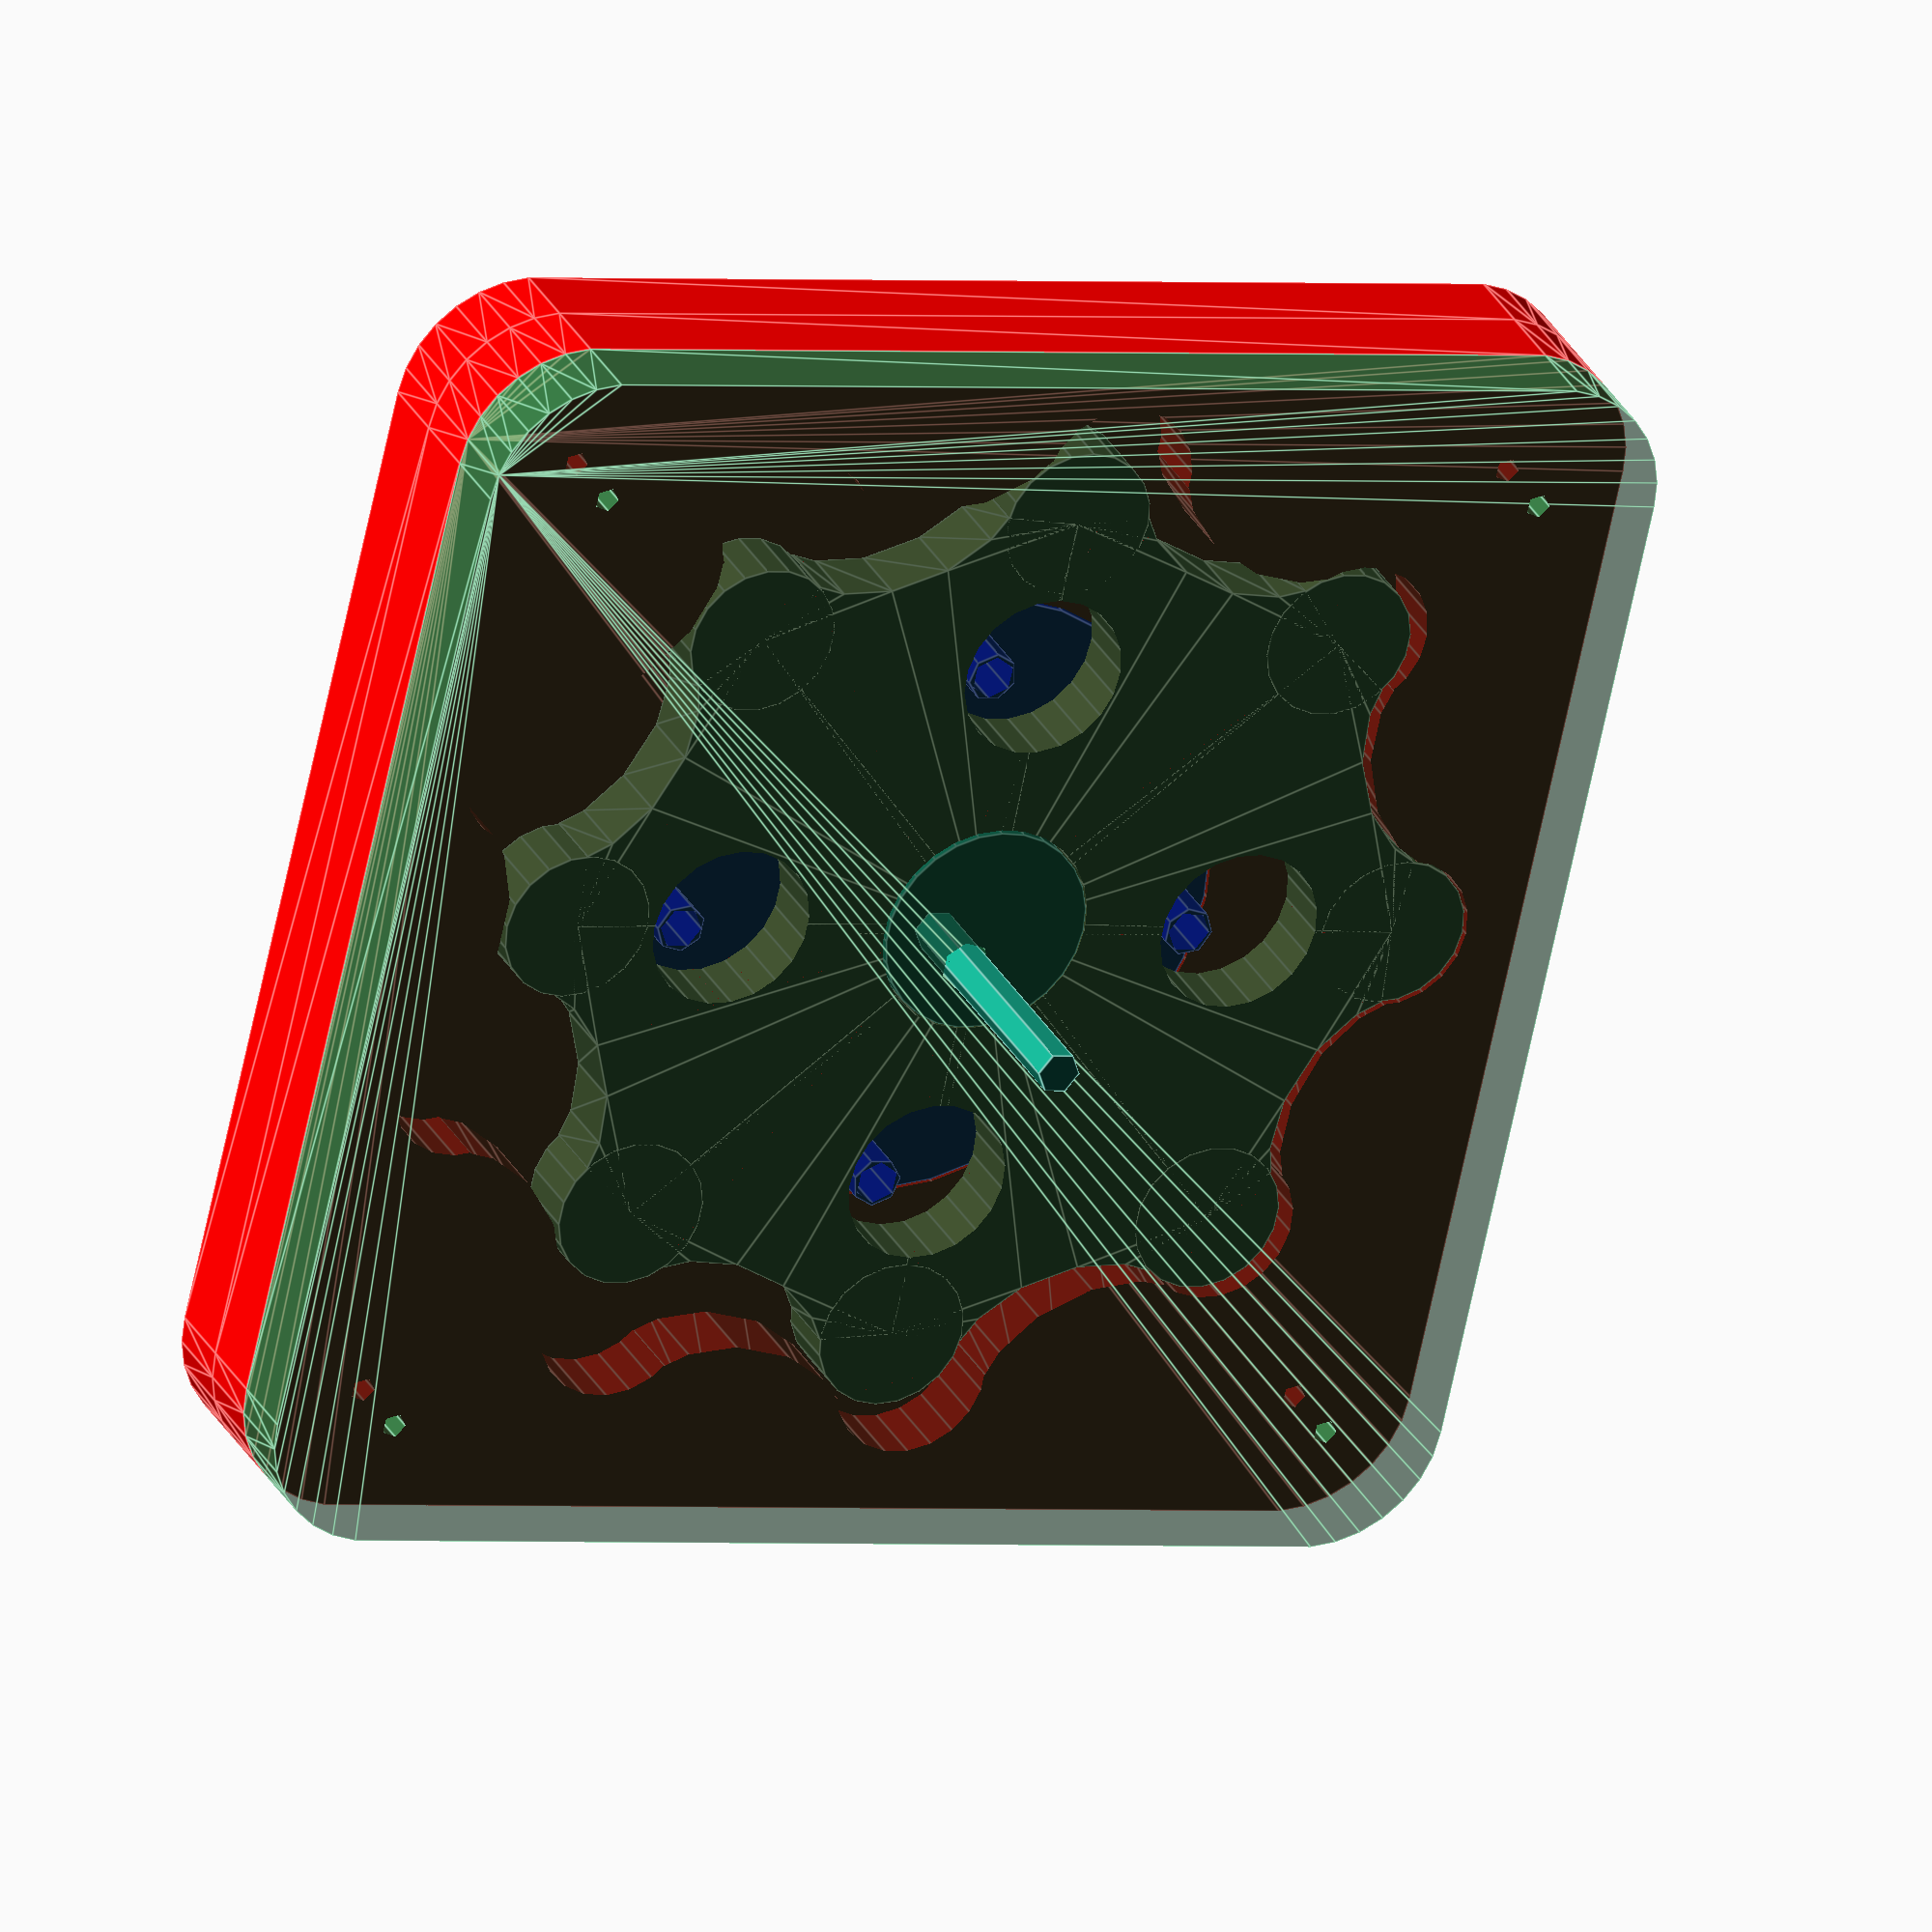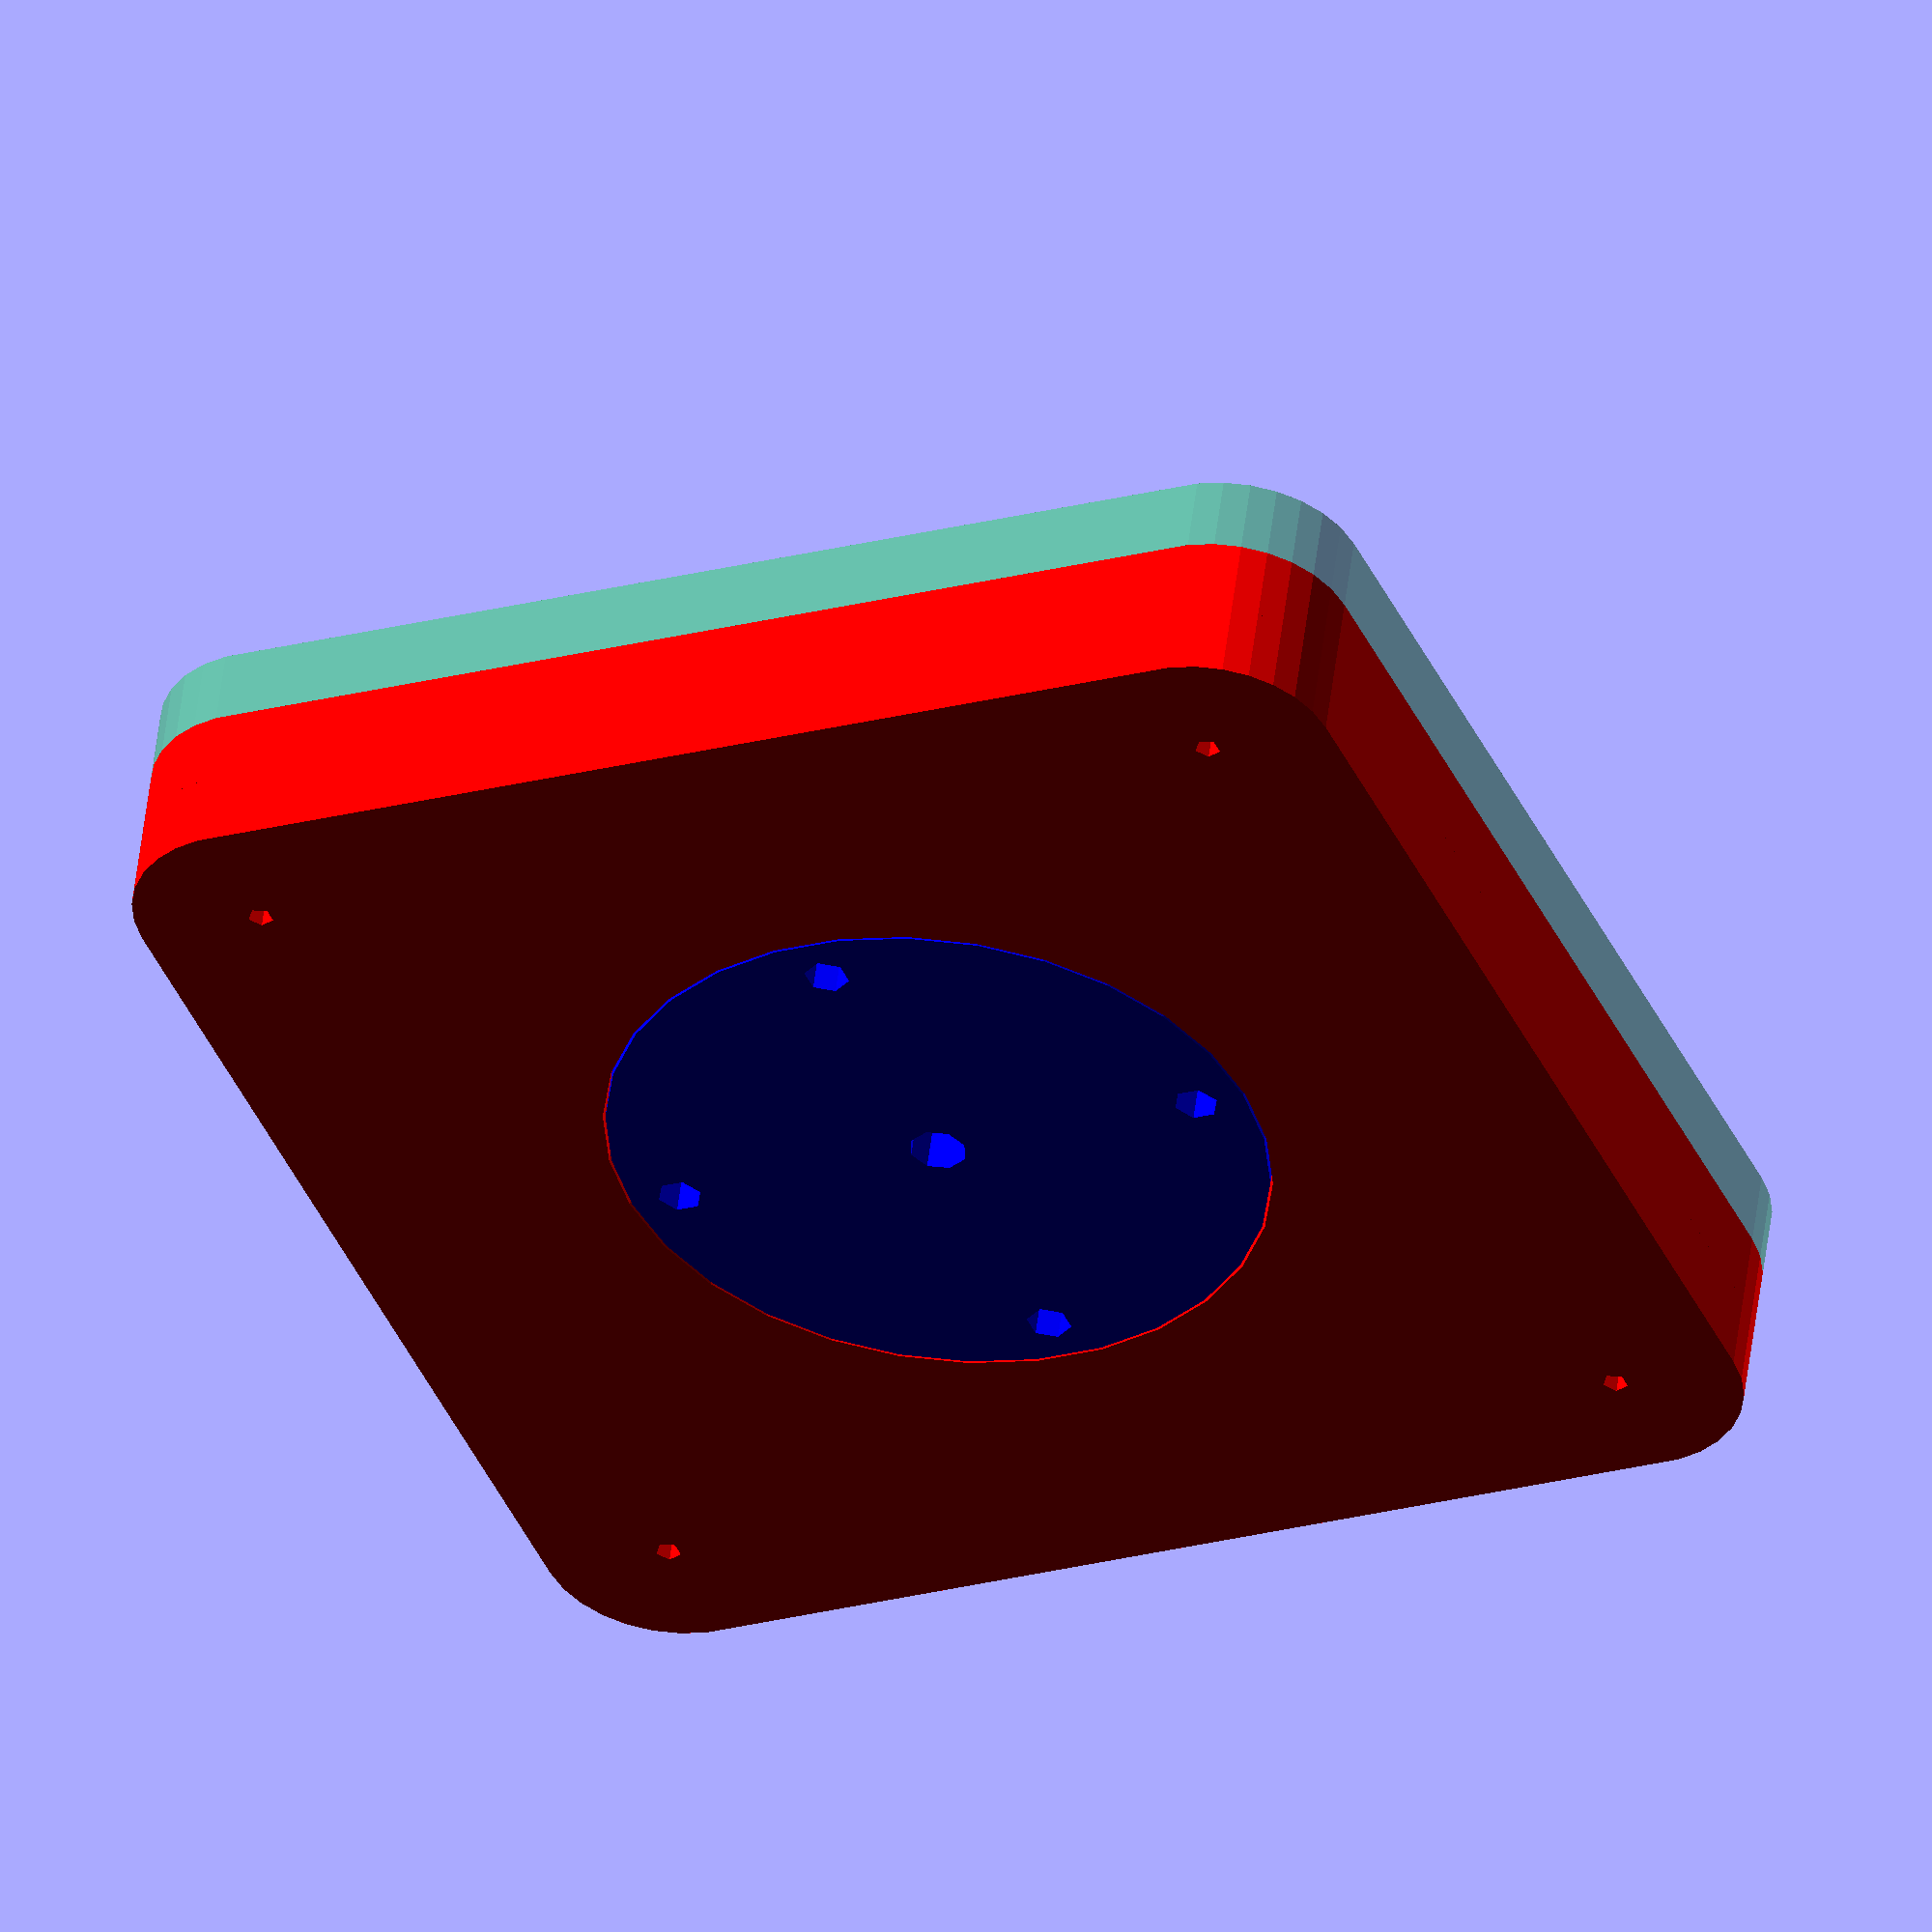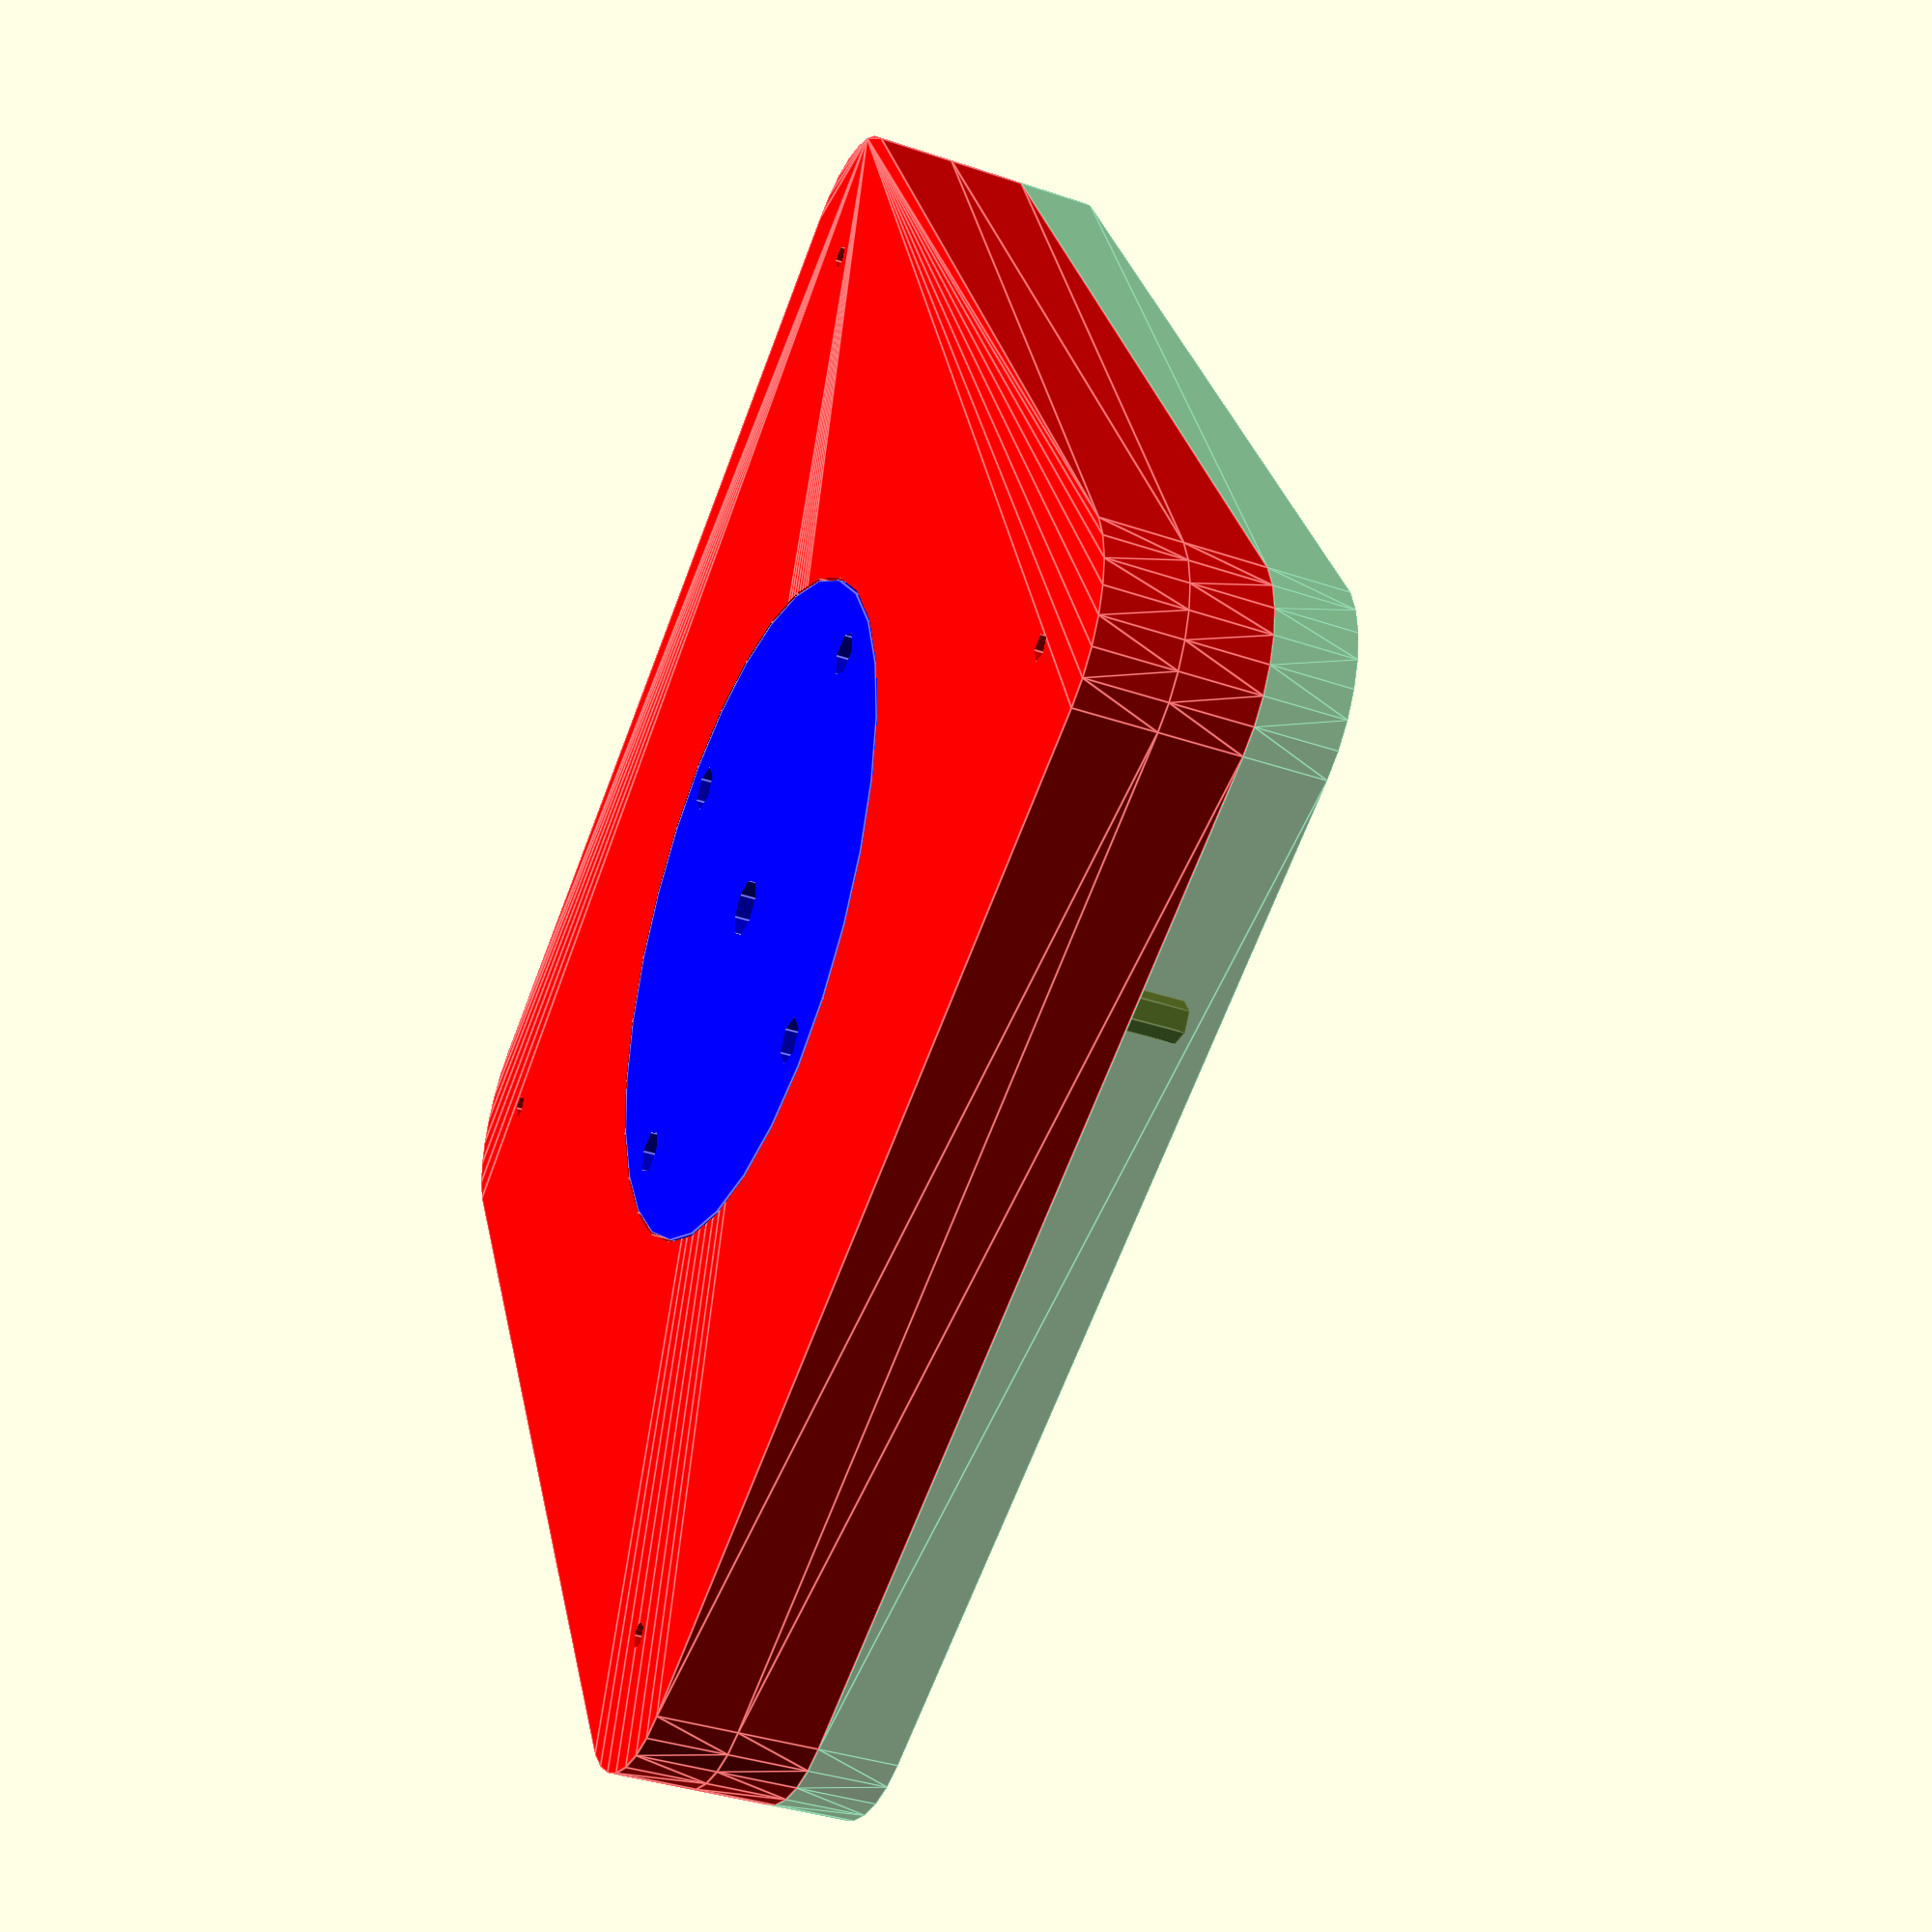
<openscad>
//===========================================
//   Public Domain Cycloidal Speed Reducer in OpenSCAD
//   version 1.0
//   by Matt Moses, 2011, mmoses152@gmail.com
//   http://www.thingiverse.com/thing:8348
//
//   This file is public domain.  Use it for any purpose, including commercial
//   applications.  Attribution would be nice, but is not required.  There is
//   no warranty of any kind, including its correctness, usefulness, or safety.
//
//===========================================


function axle_define(loose, tight) = [loose, tight];
function axle_loose(axle) = axle[0];
function axle_tight(axle) = axle[1];

$clearance_m = $clearance_m ? $clearance_m : 0.2;

function fn_current(r) = $fn > 0 ? $fn : ceil( max( min(360 / $fa, r*2*PI / $fs), 5) );

// render array index
// 0  Inside Rotor
// 1  Outside Rotor (s - top half)
// 2  driven shaft (s)
// 3  eccentric (s)
// 4  frnt. cover

// render array value
// 0 = hide
// 1 = display
// 2 = solo (modifications)

module cycloidalDrive(
	n_inner_lobes = 8,
	lobe_diff = 1,
	n_holes = 4,

	axle_input = axle_define(loose = 4/2, tight = 3.5/2),
	axle_output = axle_define(loose = 5/2, tight = 4.5/2),
	axle_pin = axle_define(loose = 4/2, tight = 3.5/2),

	r_o = 50,
	out_padding = 0,
	thickness = 6.1,
	r_bolts = 1,

	output_outside = false,
	render = [1,1,1,1,1],
	t_ratio = 1
) {

//  ==============
hypo_offset = r_o/(n_inner_lobes);
hypo_r = (r_o - hypo_offset) / (n_inner_lobes+lobe_diff+1);
eccentric_offset = lobe_diff * hypo_r;
eccentric_r = eccentric_offset + axle_loose(axle_input) + 2;

output_ratio = output_outside ?
	(n_inner_lobes + lobe_diff) / lobe_diff:
	(n_inner_lobes) / lobe_diff;

r_holes = eccentric_offset + axle_loose(axle_pin);
r_hole_center = (r_o - r_holes)/2;
pin_plate_r = r_hole_center + axle_loose(axle_pin) * 2;

alpha =  2*360*$t * t_ratio;

// This part displays the REDUCTION RATIO ======
//
echo(str(output_ratio, " turns on the input equals 1 turn on the output."));


scale([1,1,thickness]) {
// This part places the INSIDE ROTOR =========
if (render[0] > 0)
{
translate(eccentric_offset * [cos(alpha), sin(alpha)])
rotate(output_outside ? 0 : alpha / -output_ratio)
color([0.5, 0.5, 0.3])
scale([1,1, 1 - 2*$clearance_m/thickness])
inside_rotor(n_inner_lobes, 
				hypo_r,
				hypo_offset - $clearance_m,
				r_holes,
				n_holes,
				r_hole_center,
				eccentric_r + $clearance_m);
}

// This part places the OUTSIDE ROTOR =========
if (render[1] > 0 ){
rotate(output_outside ? alpha / output_ratio : 0)
color([1,0,0])
difference(){
outside_rotor(n_inner_lobes + lobe_diff,
				hypo_r,
				hypo_offset,
				r_bolts,
				pin_plate_r,
				axle_output,
				output_outside);
  if (render[1] > 1) 
translate([0,0,-1])	cylinder(r = r_o+1, h = 2, center = true);
}

}

// This part places the DRIVEN SHAFT =========
//
if (render[2] > 0 )
 rotate(output_outside ? 0 : alpha / -output_ratio)
  color([0,0,1])
    driven_shaft_round(n_holes, r_hole_center, pin_plate_r, r_o, out_padding, output_outside, axle_pin, axle_output, r_bolts) ;

// This part places the ECCENTRIC =========
//
if (render[3] > 0)
 rotate([0,0,alpha])
 difference(){
  eccentric(eccentric_offset, eccentric_r, axle_input);
  if (render[3] > 1 )
  translate([0,0, 5/2 -1 ])
    cylinder(r = axle_tight(axle_input)+.01, h = 10, center = true);
  }



// This part places the COVER PLATE =========
if (render[4]>0)
 color([0.2, 0.7, 0.4, 0.6])
   cover_plate(r_o,
				r_bolts,
				output_outside ? axle_output : axle_input,
				output_outside,
				out_padding);

}

}
//
////
////   End of Pump Demo
////===========================================

corner_r = 10;

module case_outline(side, r_bolts, layers = 1) {
	difference() {
		minkowski() {
			cube([side*2 - corner_r*2, side*2 - corner_r*2, layers-.5], center = true);
			cylinder(r = corner_r, h = 1/2, center=true);
		}

		for (x=[-1,1], y=[-1,1])
			translate([x,y] * (side - corner_r))
				cylinder(r = r_bolts, h = 2* layers, center = true);
	}
}

//===========================================
// Cover Plate
//
module cover_plate(	r_o,
				r_bolts,
				axle,
				output_outside,
				out_padding) {
translate([0,0, output_outside ? -1 : 1])
difference() {

	case_outline(r_o + out_padding, r_bolts, layers = output_outside ? 3 : 1);

	if (output_outside)
		translate([0,0,-1/2])
		cylinder(r = r_o + $clearance_m, h = 2.1);

	cylinder(
		r = axle_loose(axle),
		h = 5,
		center = true);
}
}
//===========================================	


module pin_pattern(n_pins, r_pin_center) {
	for (i = [0 : n_pins-1]) rotate(i/n_pins * 360)
		translate([r_pin_center,0]) children();
}

//===========================================
// Driven Shaft
//
//===========================================

module driven_shaft_round(n_pins, r_pin_center, pin_plate_r, r_o, out_padding, output_outside, axle_pin, axle_output, r_bolts) {
difference() {
union() {
if (output_outside)
	translate([0,0,1])
		difference() {
			case_outline(r_o + out_padding, r_bolts);
			cylinder(r = axle_loose(axle_output), h = 2, center=true);
		}
else
	translate([0,0,-1])
		difference() {
			cylinder(r = pin_plate_r, h = 1, center = true);
			translate([0,0,-1])cylinder(r = axle_tight(axle_output), h= 3, center=true);
		}

		pin_pattern(n_pins, r_pin_center)
			cylinder(r = axle_loose(axle_pin), h = 1, center = true);

}
	pin_pattern(n_pins, r_pin_center)
		cylinder(r = axle_tight(axle_pin), h = 4, center = true);
}
}


//===========================================
// Eccentric
//
module eccentric(ecc, rotor_gear_outer_radius, axle_input){
union(){
translate([0,0, 5/2])
cylinder(r = axle_tight(axle_input), h = 4, center = true);
translate([ecc, 0, 0])
	cylinder(r = rotor_gear_outer_radius, h = 1, center = true);
}
}
//===========================================


//===========================================
// Inside Rotor
//
module inside_rotor(	n_lobes, 
				hypo_r,
				hypo_offset,
				r_holes,
				n_pins,
				r_pin_center,
				r_eccentric) {
translate([0, 0, -1/2])
difference(){
	hypotrochoidBandFast(n_lobes, hypo_r, hypo_offset);
	// These are the pins
	pin_pattern(n_pins, r_pin_center)
		cylinder(r = r_holes + $clearance_m, h = 4, center = true);

	cylinder(r = r_eccentric, h = 4, center = true);
}
}
//===========================================			


//===========================================
// Outside Rotor
//
module outside_rotor(	n_lobes, 
				hypo_r,
				hypo_offset,
				r_bolts,
				r_output_plate,
				axle_output,
				output_outside) {
side = (n_lobes+1)*hypo_r + hypo_offset;
difference() {
	if (output_outside)
		cylinder(r = side, h = 1, center = true);
	else
		case_outline(side, r_bolts);

	translate([0, 0, -1]) scale([1,1,2])
		hypotrochoidBandFast(n_lobes, hypo_r, hypo_offset);
}

translate([0,0,-1]) {
	difference() {
		if (output_outside)
			cylinder(r = side, h = 1, center = true);
		else
			case_outline(side, r_bolts);

		cylinder(r = output_outside ? axle_tight(axle_output) : r_output_plate + $clearance_m,
			h = 2, center = true);
	}
}

echo(str("The outside diameter of the stator is " ,((n_lobes+1)*hypo_r + hypo_offset)*2));
}
//===========================================	

// hypotrochoid
function hypotrochoid(a, R, r) = [
	(R-r)*cos(a) + r*cos((R-r)/r*a),
	(R-r)*sin(a) - r*sin((R-r)/r*a)
];

// Now we do the offset points.  The tangent to the
// hypotrochoid is [dx/dtheta, dy/dtheta].
// We take the tangent, normalize it, rotate it, and scale it
// to get the offsets in X and Y coords.

function hypotrochoid_normal_unscaled(a, R, r) = [
	(R-r)*cos(a) - r*cos( (R-r)/r*a ) * (R-r)/r,
	(R-r)*sin(a) + r*sin( (R-r)/r*a ) * (R-r)/r
];
function hypotrochoid_normal(a, R, r) =
	hypotrochoid_normal_unscaled(a, R, r) /
	norm(hypotrochoid_normal_unscaled(a, R, r));

function hypo_array_r(lobes, R, r, offset, i, n) =
	i < 1 ?
	[] :
	concat(
		hypo_array_r(lobes, R, r, offset, i-1, n),
		[hypotrochoid(i/n*360/lobes, R, r)
		+ hypotrochoid_normal(i/n*360/lobes, R, r) * offset]
	);

function hypo_array(lobes, R, r, offset, n) =
	hypo_array_r(   lobes, R, r, offset, n - 1, n);

function hypotrochoid_points(lobes, R, r, offset) =
	concat(
		[-R/20 * [cos(360/lobes/2), sin(360/lobes/2)]],
		[hypotrochoid(0, R, r)],
		hypo_array(lobes, R, r, offset, fn_current(r)/2),
		[hypotrochoid(360/lobes, R, r)]);

//===========================================
// Hypotrochoid Band Fast
//
// This generates the normal vector to a hypocycloid, pointing outward,
// and extrudes a profile approximating the envelope of normals.
//
// n 		is the number of lobes
// r		is the radius of the little rolling circle that generates the hypocycloid
// r_off 	is the distance that the envelope is offset from the base hypocycloid
// 
// When r_off = zero the output is the same as a hypocycloid.
//
module hypotrochoidBandFast(n, r, r_off) {

	R = r*n;

	// set to 1 for normal size cylinders.  this will leave a tiny cusp in some cases that does
	// not blend in to cylinders.  see below for details.  make hideCuspFactor larger to scale up
	// the cylinders slightly. 1.01 seems to work OK.
	hideCuspFactor = 1.001;

union() {
for  ( i = [0:n-1] ) {
rotate([0,0, 360/n*i]) {

	linear_extrude(height = 1, convexity=3)
		polygon(points = hypotrochoid_points(n, R, r, r_off));

	hypoStart = hypotrochoid(0, R, r);
	translate( [hypoStart[0], hypoStart[1], 1/2])
		cylinder(r = hideCuspFactor*r_off, h = 1, center = true);
	
} //end rotate

} //end for

} // end union()

} // end module hypotrochoidBandFast
//=========================================== 

cycloidalDrive();

</openscad>
<views>
elev=330.5 azim=12.9 roll=336.9 proj=o view=edges
elev=128.7 azim=203.3 roll=353.2 proj=o view=solid
elev=217.1 azim=297.8 roll=293.6 proj=p view=edges
</views>
